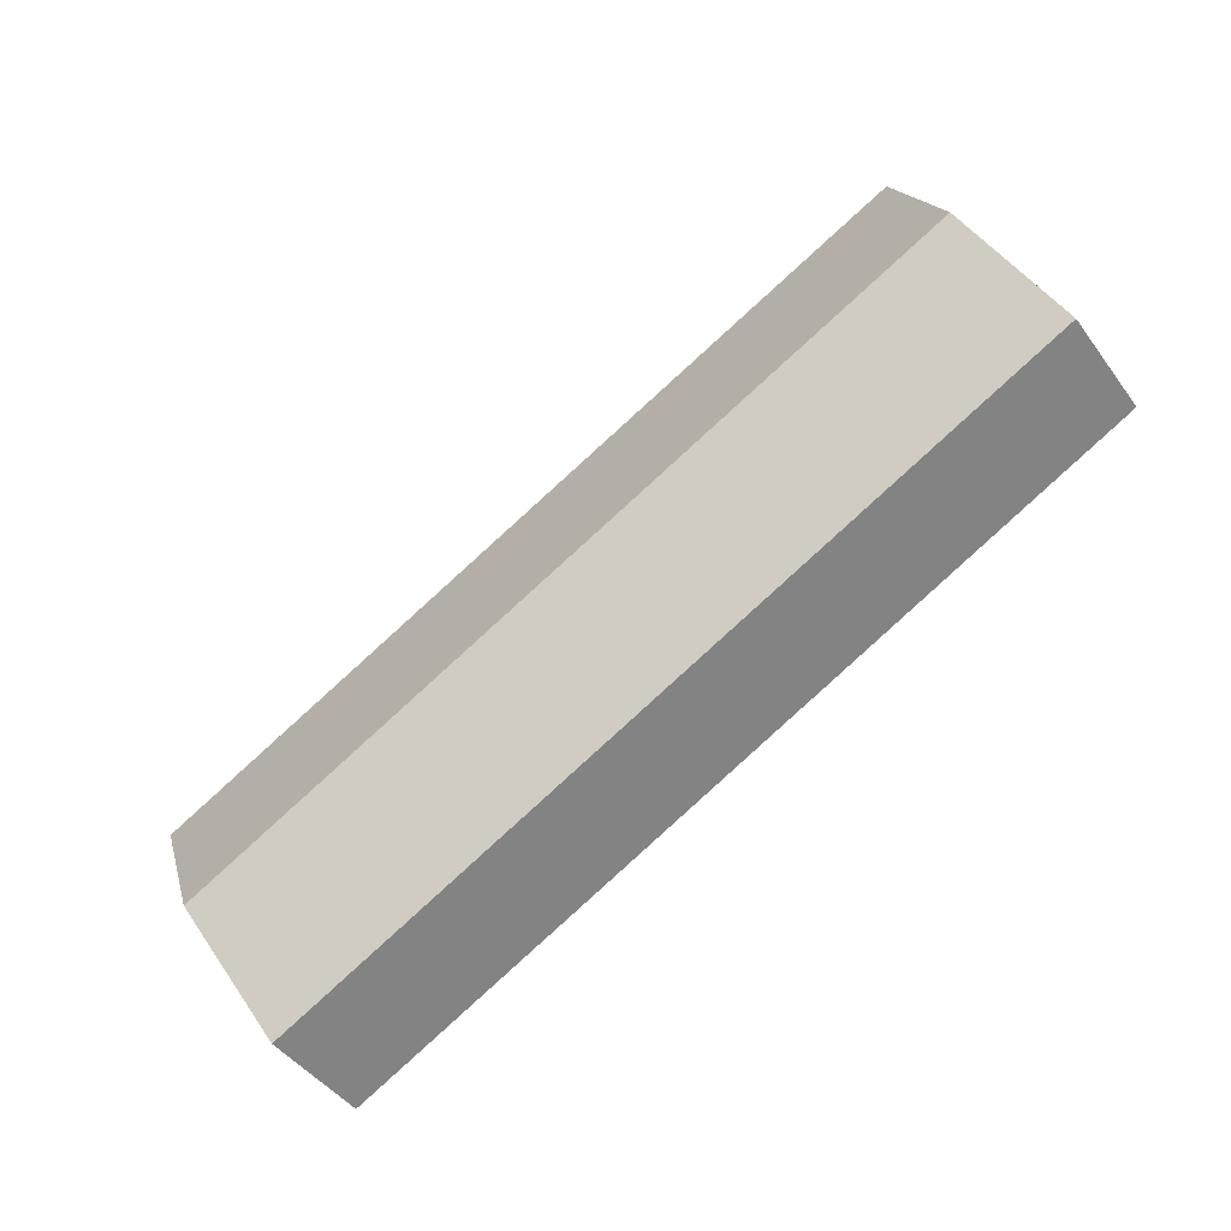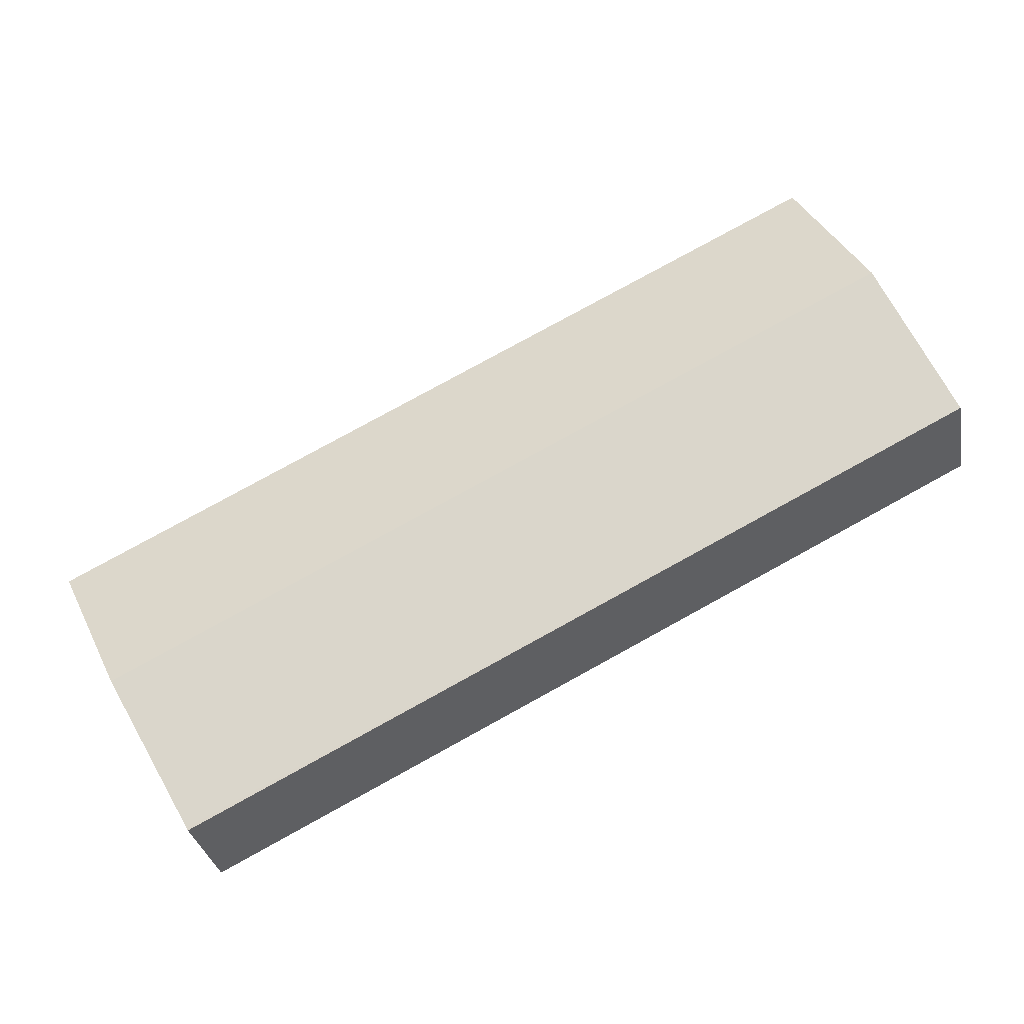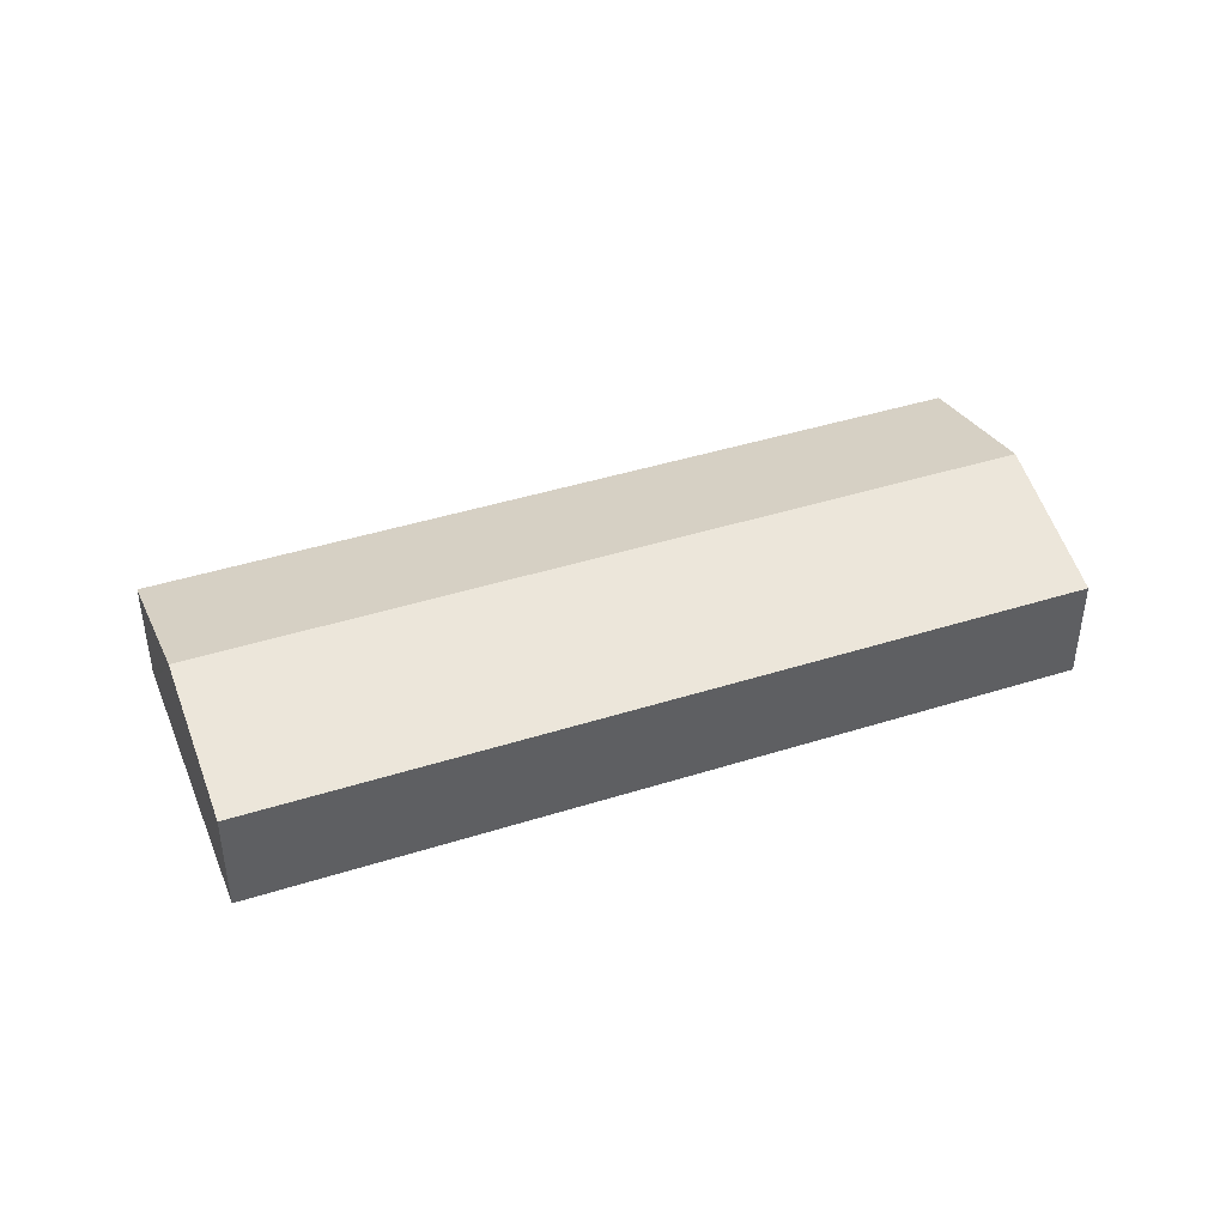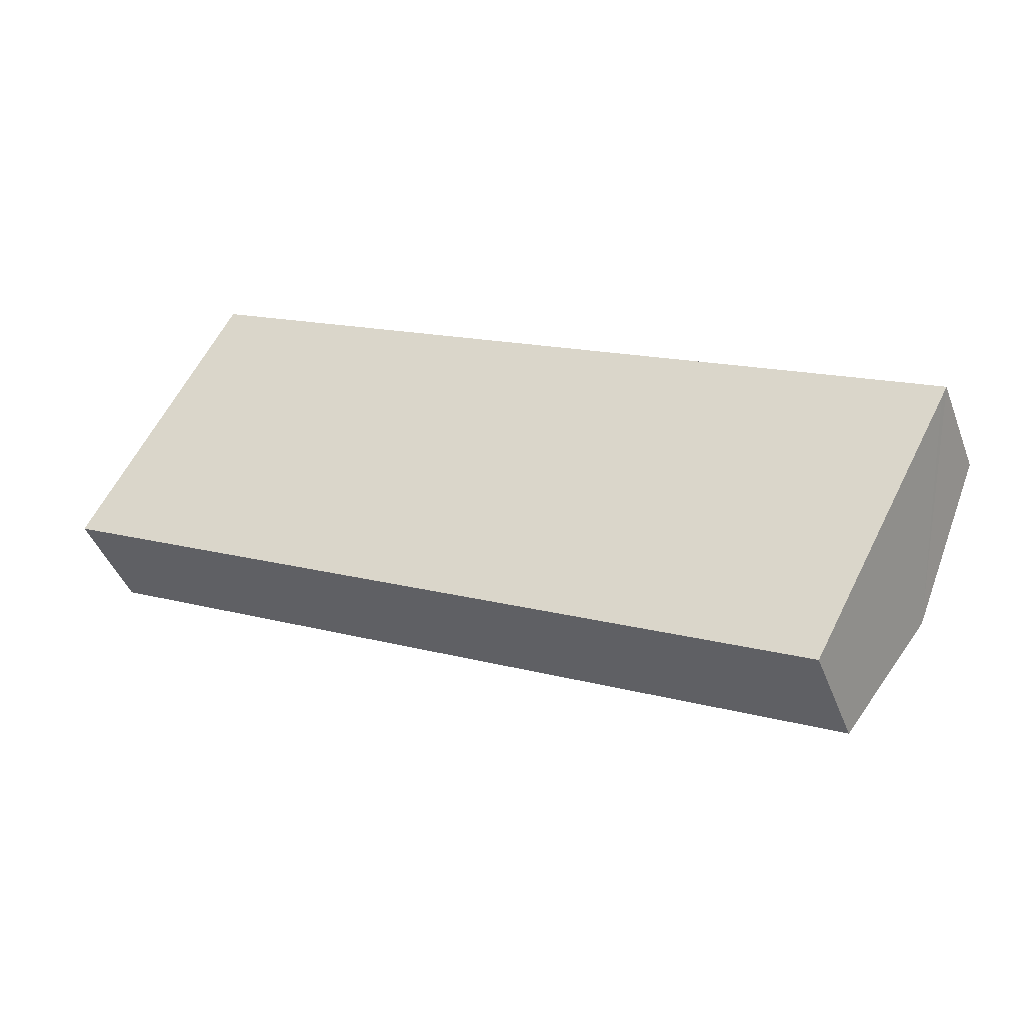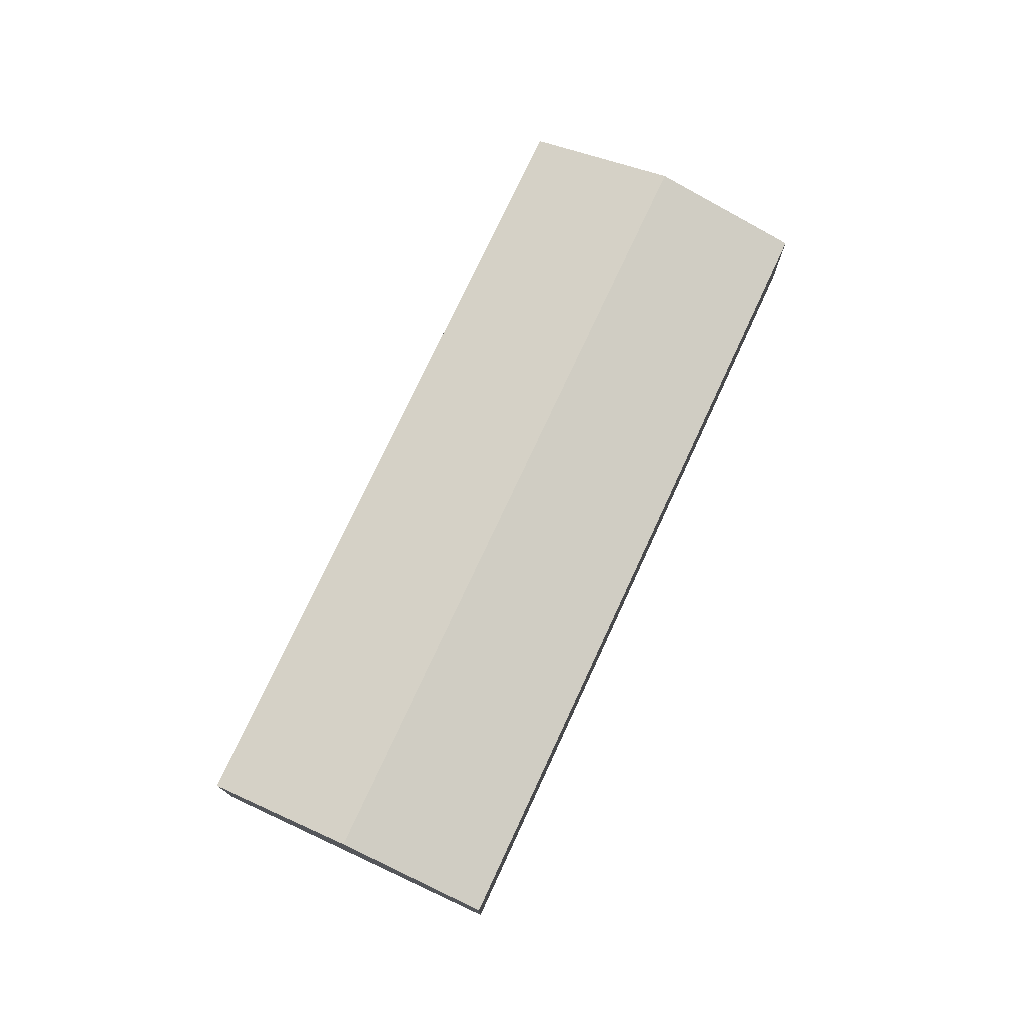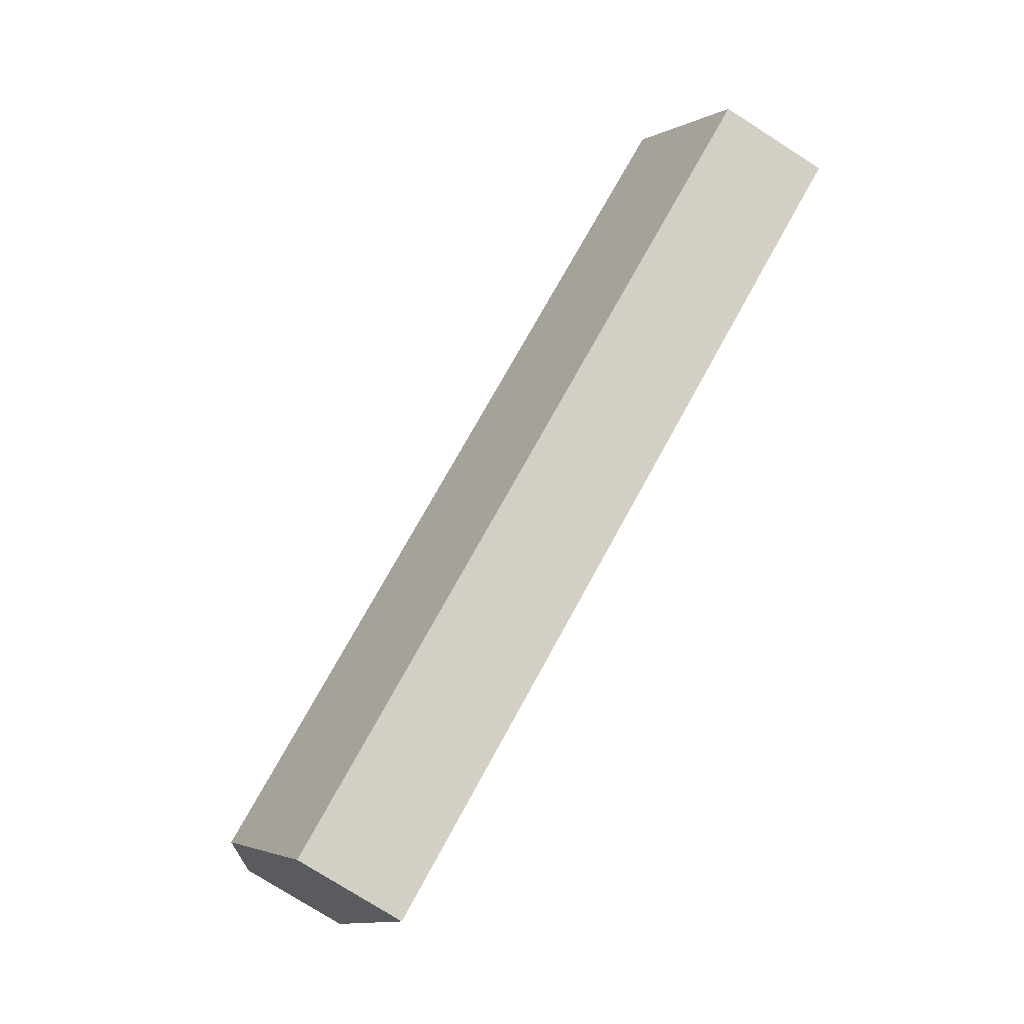
<metadata>
{"format":"obj","ext":"obj","renderer":"f3d","projection":"perspective","resolution":1024,"background":"white","views":[{"elev":-44.6,"azim":-146.5,"up":"+Z"},{"elev":-30.8,"azim":-169.9,"up":"+Z"},{"elev":42.9,"azim":-173.4,"up":"+Y"},{"elev":-43.1,"azim":19.9,"up":"+Z"},{"elev":75.5,"azim":-37.9,"up":"+Y"},{"elev":-77.2,"azim":-122.4,"up":"+Z"}]}
</metadata>
<code>
v  3.632 2.716 7.071
v  20.72 3.825 -6.177
v  1.816 3.825 3.535
v  22.57 2.716 -2.658
v  22.42 2.806 -2.943
v  0 2.716 1.663e-16
v  18.91 2.738 -9.627
v  18.87 2.716 -9.695
v  18.87 5.936e-16 -9.695
v  0 0 0
v  1.816 -2.165e-16 3.535
v  3.632 -4.33e-16 7.071
v  22.57 1.628e-16 -2.658
v  22.42 1.802e-16 -2.943
v  20.72 3.782e-16 -6.177
v  18.91 5.895e-16 -9.627
g defaultobject
f 1 2 3
f 2 1 4
f 2 4 5
f 6 7 8
f 7 6 2
f 2 6 3
f 9 6 8
f 6 9 10
f 10 3 6
f 3 10 11
f 3 11 1
f 1 11 12
f 12 4 1
f 4 12 13
f 13 5 4
f 5 13 2
f 2 13 14
f 2 14 15
f 2 15 7
f 7 15 16
f 7 16 8
f 8 16 9
f 11 13 12
f 13 11 10
f 13 10 9
f 13 9 15
f 13 15 14
f 15 9 16

</code>
